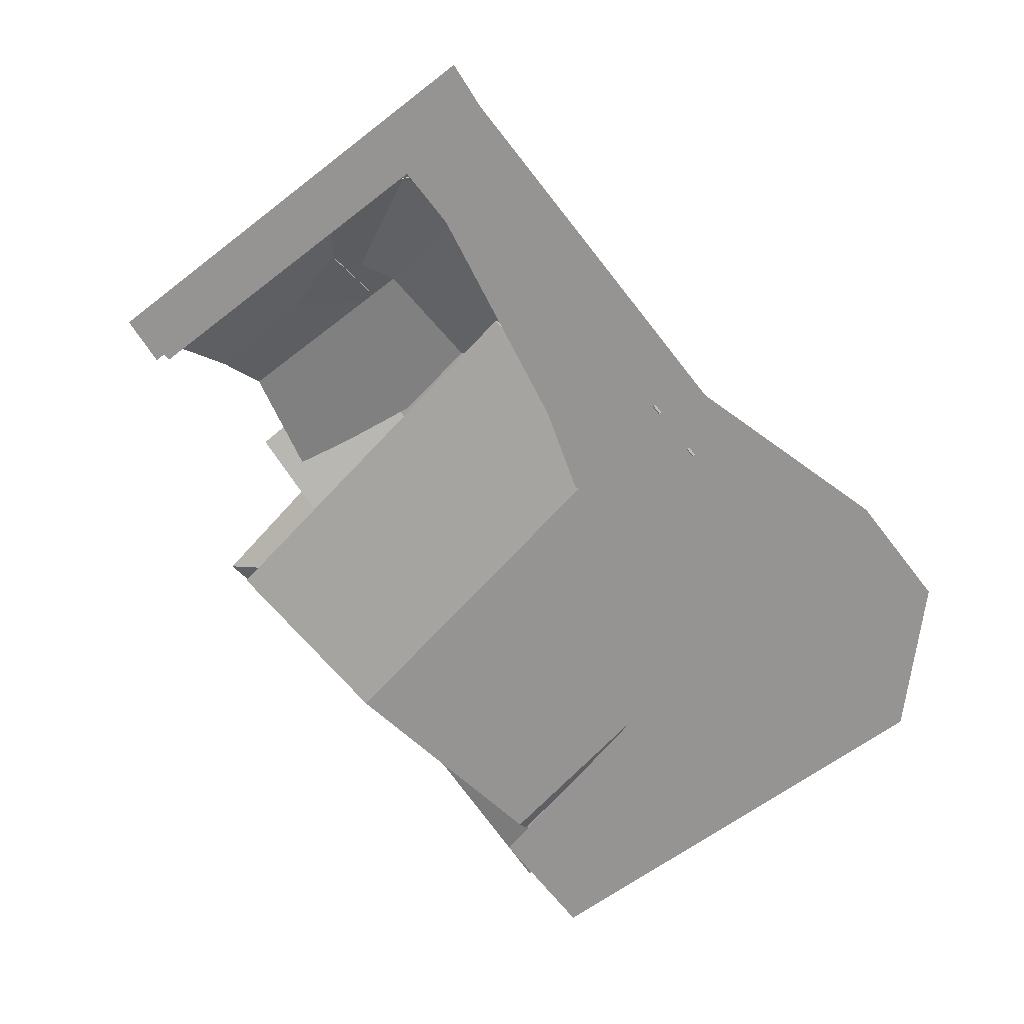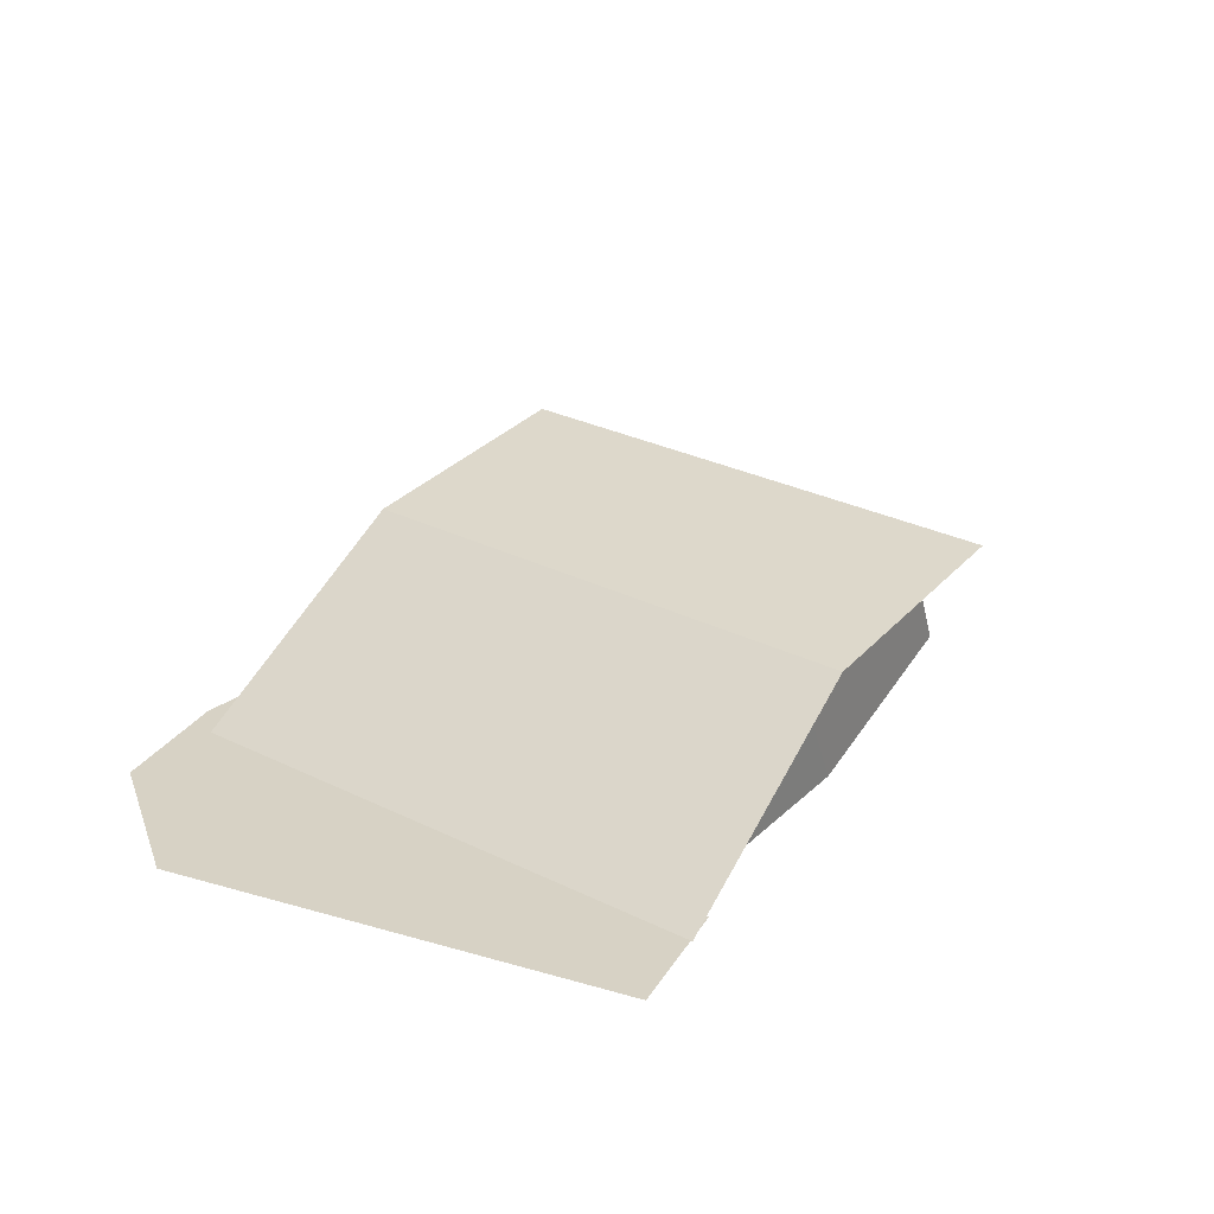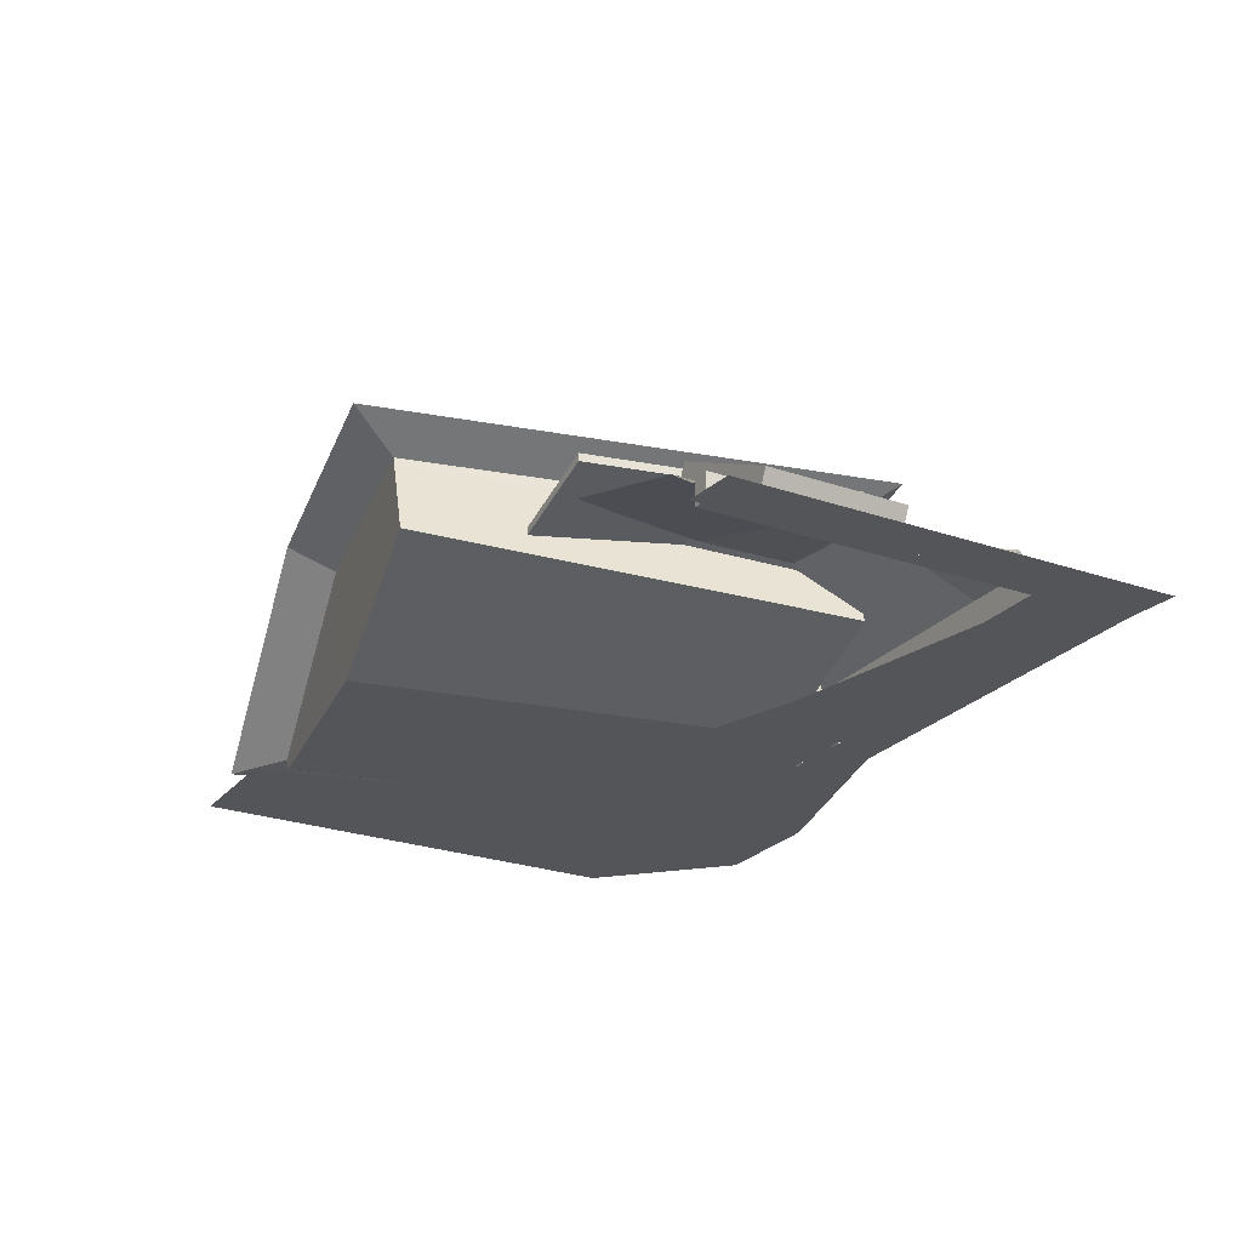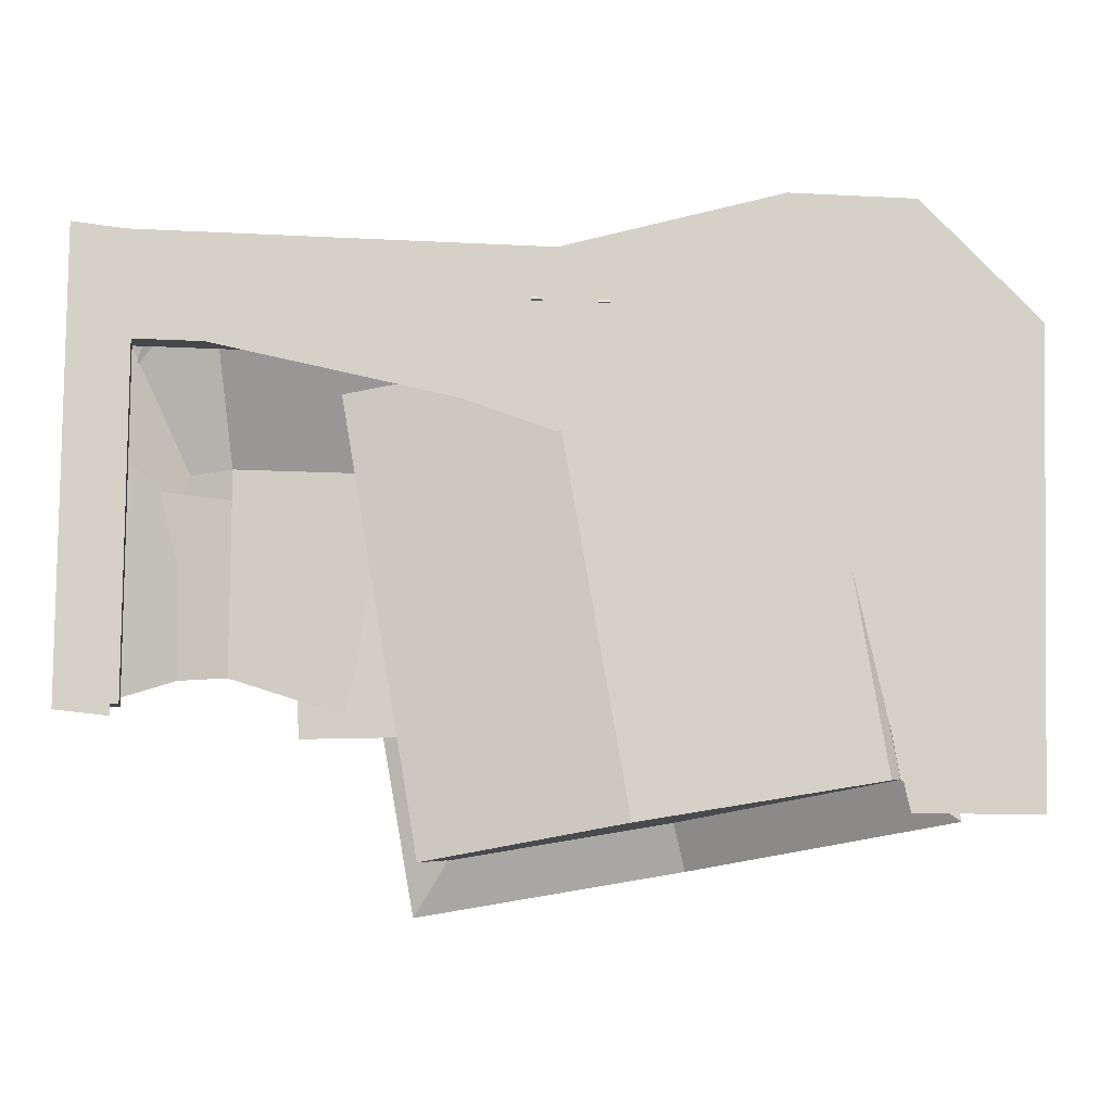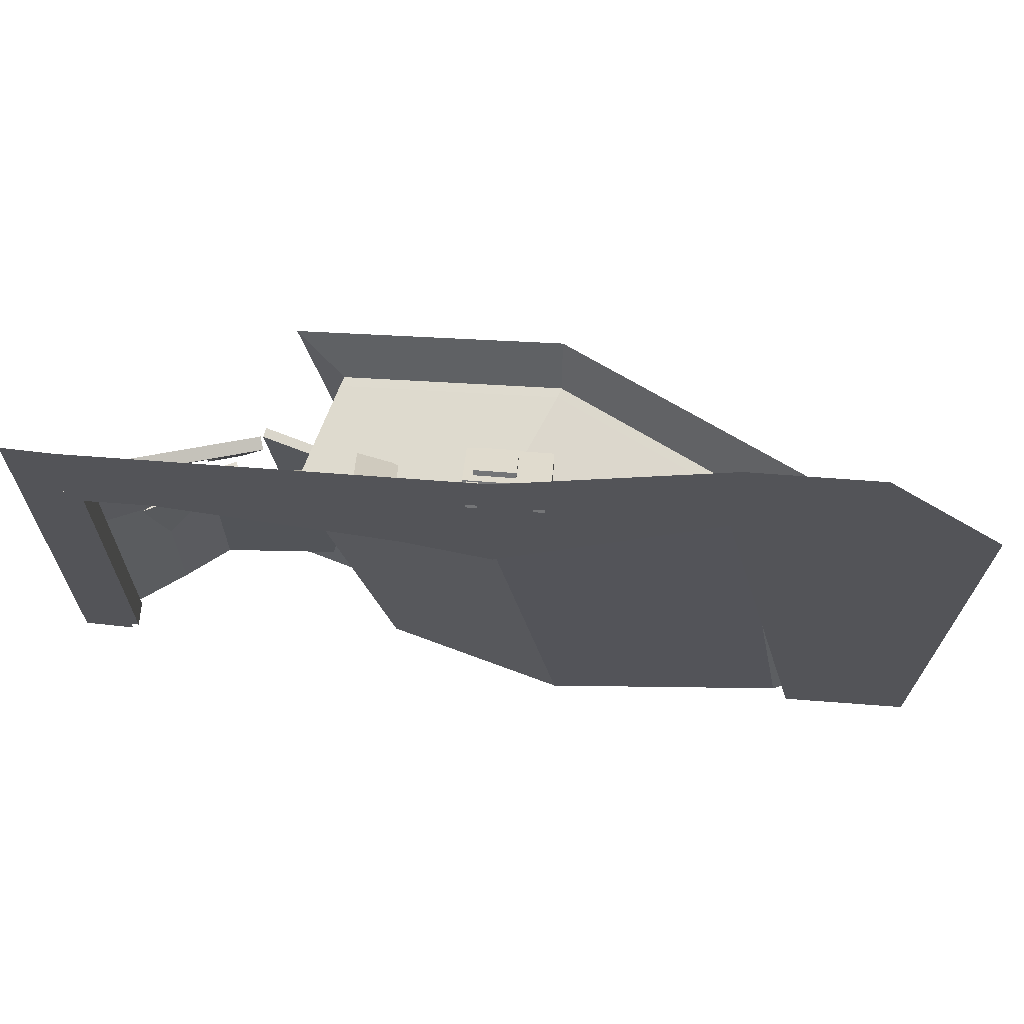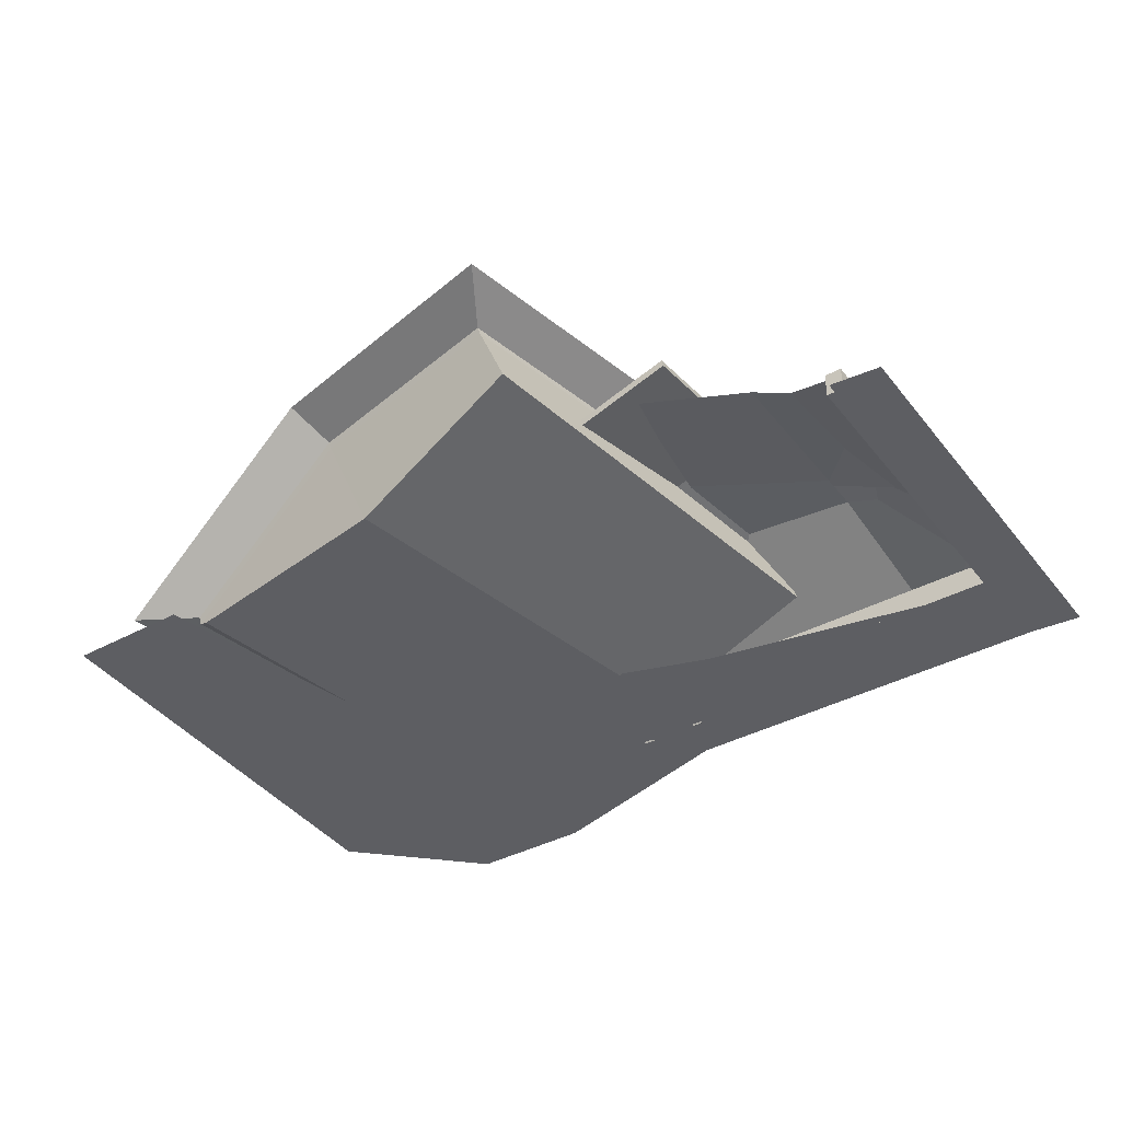
<metadata>
{"format":"obj","ext":"obj","renderer":"f3d","projection":"perspective","resolution":1024,"background":"white","views":[{"elev":-67.1,"azim":-52.2,"up":"+Y"},{"elev":27.6,"azim":115.7,"up":"+Y"},{"elev":-24.3,"azim":-119.4,"up":"+Y"},{"elev":-10.3,"azim":-7.9,"up":"+Z"},{"elev":66.3,"azim":4.4,"up":"+Z"},{"elev":-39.0,"azim":-145.9,"up":"+Y"}]}
</metadata>
<code>
o Plane.006_Plane.007
v -4.125 0.3681 -0.09028
v -2.725 0.0449 0.1607
v -3.876 1.195 -0.04528
v -2.267 1.085 0.2297
v -0.2599 0.1418 -2.739
v -3.283 1.189 -3.261
v -1.674 1.079 -2.986
v -3.852 1.268 -0.04284
v -2.243 1.158 0.2321
v -0.9203 0.03952 0.6074
v -0.8528 0.1473 0.6192
v -3.556 0.5356 -3.309
v -2.157 0.03433 -3.058
v -3.308 1.116 -3.264
v -1.699 1.006 -2.989
v -0.3518 0.04263 -2.753
v -0.2843 0.06834 -2.741
v -0.8284 0.2208 0.6216
v -2.251 1.341 0.5745
v -1.562 1.245 -3.327
v -3.512 1.379 -3.661
v -4.202 1.474 0.2412
v -0.5363 0.2046 1.047
v 0.153 0.1088 -3.027
f 1 2 4 3
f 4 2 10 11
f 1 12 13 2
f 3 14 12 1
f 14 3 8 6
f 11 17 5 18
f 15 14 6 7
f 17 15 7 5
f 5 7 20 24
f 8 9 19 22
f 15 17 16 13
f 12 14 15 13
f 3 4 9 8
f 4 11 18 9
f 2 13 16 10
f 10 16 17 11
f 19 20 21 22
f 23 24 20 19
f 9 18 23 19
f 7 6 21 20
f 6 8 22 21
f 18 5 24 23
o Plane.005_Plane.006
v -3.625 0.09224 0.6312
v -3.329 0.06789 0.5382
v -3.676 0.5886 0.1088
v -3.38 0.5643 0.01586
f 25 26 28 27
o Plane.004_Plane.005
v -5.577 0.2891 -0.8081
v -4.639 0.759 -0.8081
v -5.577 0.2891 -1.857
v -4.639 0.759 -1.857
v -5.633 0.4012 -1.857
v -5.633 0.4012 -0.8081
v -4.696 0.8712 -0.8081
v -4.696 0.8712 -1.857
f 29 31 32 30
f 34 35 36 33
f 32 31 33 36
f 29 30 35 34
f 30 32 36 35
f 31 29 34 33
o Plane.003_Plane.004
v -4.431 0.8501 -0.2842
v -3.445 0.5392 -0.2842
v -4.4 0.9808 -1.324
v -3.413 0.6698 -1.324
v -4.415 0.9192 -0.275
v -3.428 0.6083 -0.275
v -4.384 1.05 -1.315
v -3.397 0.739 -1.315
v -3.38 0.5604 -2.445
v -4.366 0.8713 -2.445
v -3.363 0.6295 -2.436
v -4.35 0.9405 -2.436
v -5.624 0.03875 0.939
v -3.327 0.03875 0.939
v -5.624 0.03875 0.2712
v -3.327 0.03875 -0.1691
v -5.998 0.03875 0.9758
v -5.998 0.03875 0.308
v -5.624 0.03875 -2.393
v -5.998 0.03875 -2.356
v -2.659 0.03875 0.939
v -2.659 0.03875 -0.3845
v -1.009 0.03875 0.5302
v -1.009 0.03875 1.413
v 0.8581 0.03875 0.5302
v -0.04965 0.03875 1.413
v -0.222 0.03875 -2.977
v 0.737 0.03875 -2.977
f 37 39 40 38
f 41 42 44 43
f 44 40 45 47
f 37 38 42 41
f 38 40 44 42
f 39 37 41 43
f 45 46 48 47
f 43 44 47 48
f 40 39 46 45
f 39 43 48 46
f 49 50 52 51
f 49 51 54 53
f 54 51 55 56
f 52 50 57 58
f 58 57 60 59
f 59 60 62 61
f 59 61 64 63
o Plane.002_Plane.003
v -4.983 0.2251 0.2125
v -3.168 0.2251 0.2125
v -4.865 0.6461 -0.5857
v -3.871 0.7624 -0.5622
v -5.589 0.2251 0.2125
v -5.152 0.4694 -0.6784
v -5.589 0.2251 -0.6304
v -5.226 0.5003 -0.8678
v -5.589 0.2251 -2.257
v -5.198 0.4192 -2.106
v -4.865 0.6461 -0.8849
v -4.865 0.6461 -2.054
v -4.026 0.7893 -2.289
v -3.871 0.8034 -1.259
f 65 66 68 67
f 65 67 70 69
f 69 70 72 71
f 71 72 74 73
f 74 72 75 76
f 67 75 72 70
f 67 68 78 75
f 76 75 78 77
o Plane_Plane.001
v -5.566 0.03875 0.3087
v -4.066 0.03875 0.3087
v -5.566 0.03875 0.1665
v -4.066 0.03875 0.1665
v -5.688 0.03875 0.3087
v -5.688 0.03875 0.1665
v -5.566 0.03875 -2.312
v -5.688 0.03875 -2.312
v -3.749 0.03875 0.3087
v -3.749 0.03875 0.1665
v -3.165 0.03875 0.3087
v -3.165 0.03875 0.1665
v -5.566 0.06976 0.1665
v -5.566 0.06976 0.3087
v -4.066 0.06976 0.3087
v -4.066 0.06976 0.1665
v -5.688 0.06976 0.1665
v -5.688 0.06976 0.3087
v -5.566 0.06976 -2.312
v -5.688 0.06976 -2.312
v -3.749 0.06976 0.3087
v -3.749 0.06976 0.1665
v -3.165 0.06976 0.3087
v -3.165 0.06976 0.1665
v -5.566 0.1835 0.1665
v -5.566 0.1835 0.3087
v -4.066 0.1835 0.3087
v -4.066 0.1835 0.1665
v -5.688 0.1835 0.1665
v -5.688 0.1835 0.3087
v -5.566 0.1835 -2.312
v -5.688 0.1835 -2.312
v -3.749 0.1835 0.3087
v -3.749 0.1835 0.1665
v -3.165 0.1835 0.3087
v -3.165 0.1835 0.1665
v -5.566 0.2248 0.1665
v -5.566 0.2248 0.3087
v -4.066 0.2248 0.3087
v -4.066 0.2248 0.1665
v -5.688 0.2248 0.1665
v -5.688 0.2248 0.3087
v -5.566 0.2248 -2.312
v -5.688 0.2248 -2.312
v -3.749 0.2248 0.3087
v -3.749 0.2248 0.1665
v -3.165 0.2248 0.3087
v -3.165 0.2248 0.1665
v -4.066 0.06976 0.2566
v -3.749 0.06976 0.2566
v -4.066 0.1835 0.2566
v -3.749 0.1835 0.2566
f 79 81 82 80
f 79 83 84 81
f 84 86 85 81
f 82 88 87 80
f 88 90 89 87
f 95 96 108 107
f 102 100 112 114
f 97 98 110 109
f 94 91 103 106
f 101 102 114 113
f 83 79 92 96
f 80 87 99 93
f 81 85 97 91
f 89 90 102 101
f 82 81 91 94
f 85 86 98 97
f 90 88 100 102
f 84 83 96 95
f 88 82 94 100
f 79 80 93 92
f 86 84 95 98
f 87 89 101 99
f 109 110 122 121
f 106 103 115 118
f 113 114 126 125
f 103 109 121 115
f 105 111 123 117
f 100 94 106 112
f 92 93 105 104
f 98 95 107 110
f 99 101 113 111
f 96 92 104 108
f 111 105 129 130
f 91 97 109 103
f 116 117 118 115
f 116 115 119 120
f 119 115 121 122
f 118 117 123 124
f 124 123 125 126
f 114 112 124 126
f 107 108 120 119
f 112 106 118 124
f 104 105 117 116
f 110 107 119 122
f 111 113 125 123
f 108 104 116 120
f 127 128 130 129
f 99 111 130 128
f 105 93 127 129
f 93 99 128 127
o Plane.001_Plane.002
v -5.53 0.2608 0.06058
v -5.478 0.2161 0.1851
v -5.555 0.3472 0.1018
v -5.503 0.3026 0.2262
v -4.825 0.5505 -0.1309
v -4.773 0.5059 -0.006406
v -4.849 0.637 -0.08973
v -4.797 0.5924 0.03477
v -4.699 0.6291 -0.2216
v -4.626 0.5663 -0.04628
v -4.724 0.7155 -0.1804
v -4.65 0.6527 -0.005112
v -4.463 0.7264 -0.2859
v -4.389 0.6635 -0.1106
v -4.487 0.8128 -0.2447
v -4.414 0.75 -0.06939
v -4.886 0.7889 -0.6673
v -4.91 0.8753 -0.6261
v -4.649 0.8862 -0.7316
v -4.674 0.9726 -0.6904
f 132 134 133 131
f 138 136 140 142
f 134 132 136 138
f 132 131 135 136
f 131 133 137 135
f 133 134 138 137
f 139 141 148 147
f 136 135 139 140
f 135 137 141 139
f 137 138 142 141
f 144 143 145 146
f 141 142 146 145
f 142 140 144 146
f 140 139 143 144
f 147 148 150 149
f 141 145 150 148
f 143 139 147 149
f 145 143 149 150
o Cube.001_Cube.000
v -2.87 0.1655 0.6978
v -2.87 0.5251 0.4626
v -2.87 0.04658 0.5159
v -2.87 0.4062 0.2807
v -2.254 0.1655 0.6978
v -2.254 0.5251 0.4626
v -2.254 0.04658 0.5159
v -2.254 0.4062 0.2807
v -2.842 0.1319 0.7126
v -2.842 0.1585 0.6952
v -2.842 0.02703 0.5522
v -2.842 0.05361 0.5348
v -2.759 0.1319 0.7126
v -2.759 0.1585 0.6952
v -2.759 0.02703 0.5522
v -2.759 0.05361 0.5348
v -2.371 0.1319 0.7126
v -2.371 0.1585 0.6952
v -2.371 0.02703 0.5522
v -2.371 0.05361 0.5348
v -2.288 0.1319 0.7126
v -2.288 0.1585 0.6952
v -2.288 0.02703 0.5522
v -2.288 0.05361 0.5348
v -2.799 0.2487 0.6932
v -2.799 0.4998 0.529
v -2.799 0.2235 0.6547
v -2.799 0.4746 0.4905
v -2.499 0.2487 0.6932
v -2.499 0.4998 0.529
v -2.499 0.2235 0.6547
v -2.499 0.4746 0.4905
f 151 152 154 153
f 153 154 158 157
f 157 158 156 155
f 155 156 152 151
f 153 157 155 151
f 158 154 152 156
f 159 160 162 161
f 161 162 166 165
f 165 166 164 163
f 163 164 160 159
f 161 165 163 159
f 166 162 160 164
f 167 168 170 169
f 169 170 174 173
f 173 174 172 171
f 171 172 168 167
f 169 173 171 167
f 174 170 168 172
f 175 176 178 177
f 177 178 182 181
f 181 182 180 179
f 179 180 176 175
f 177 181 179 175
f 182 178 176 180

</code>
